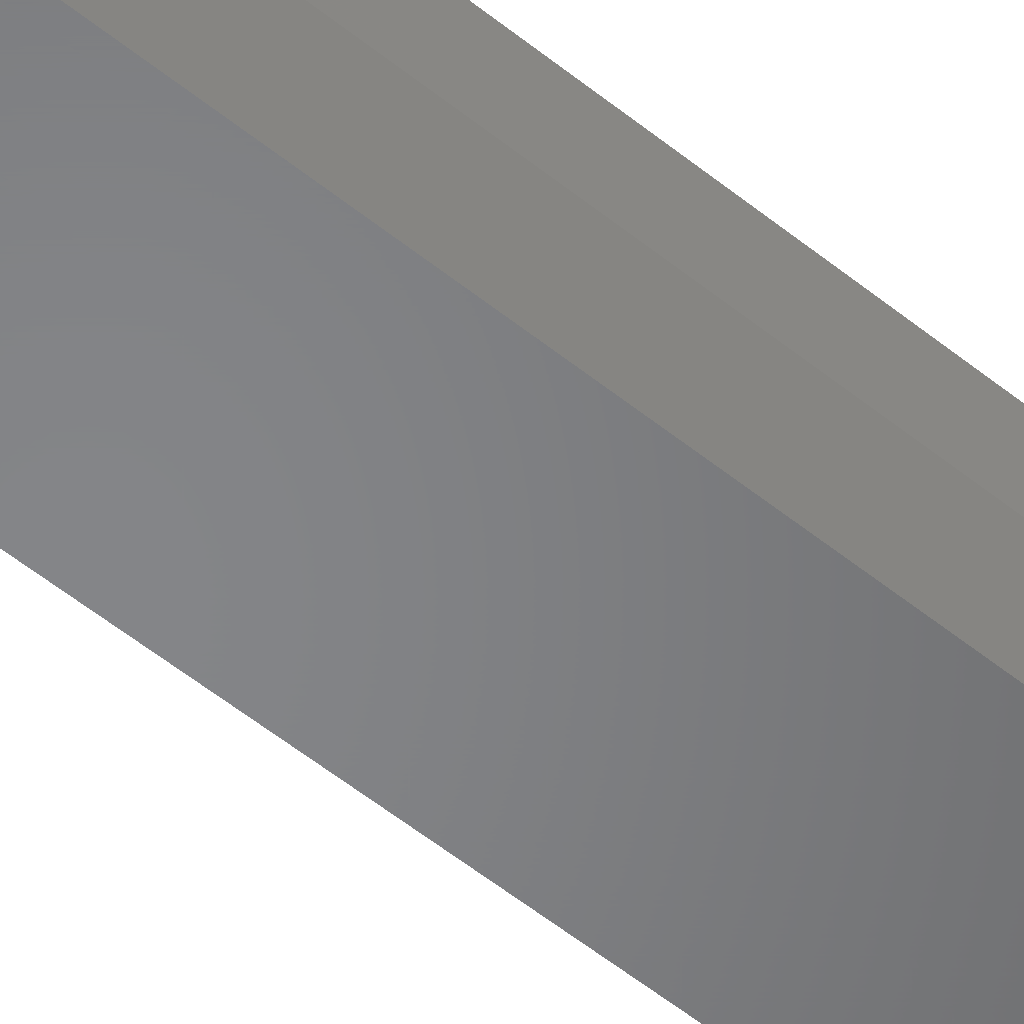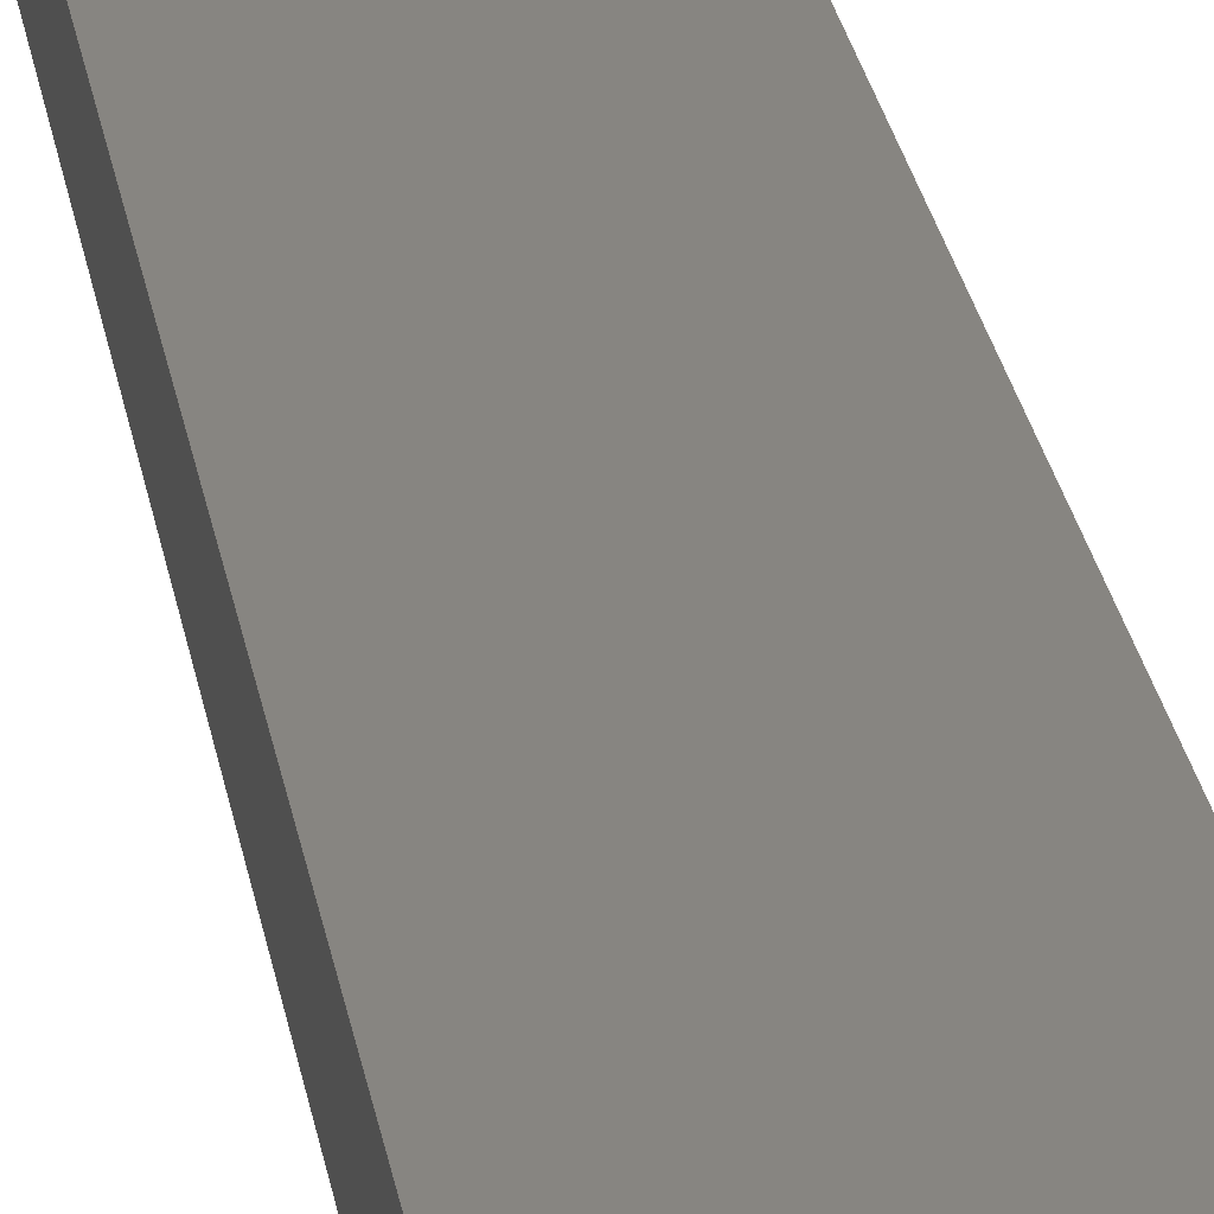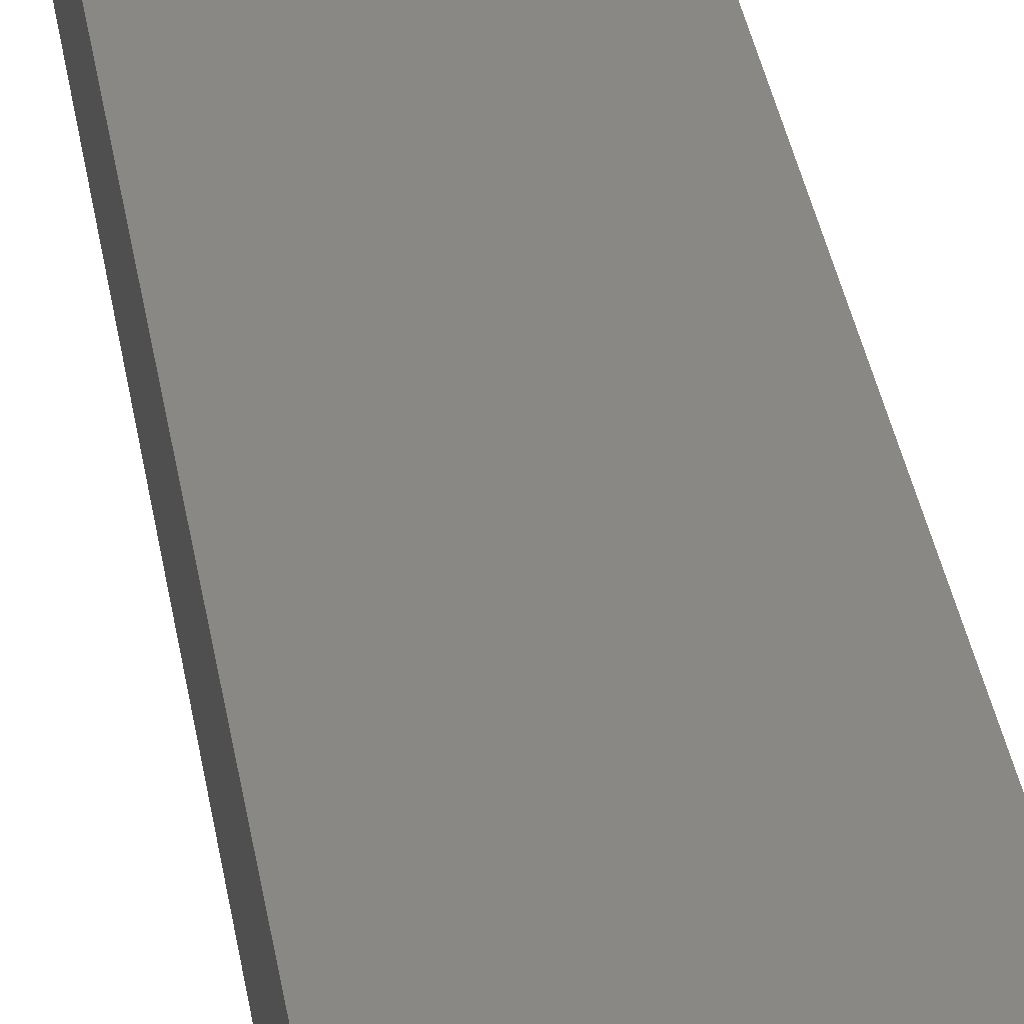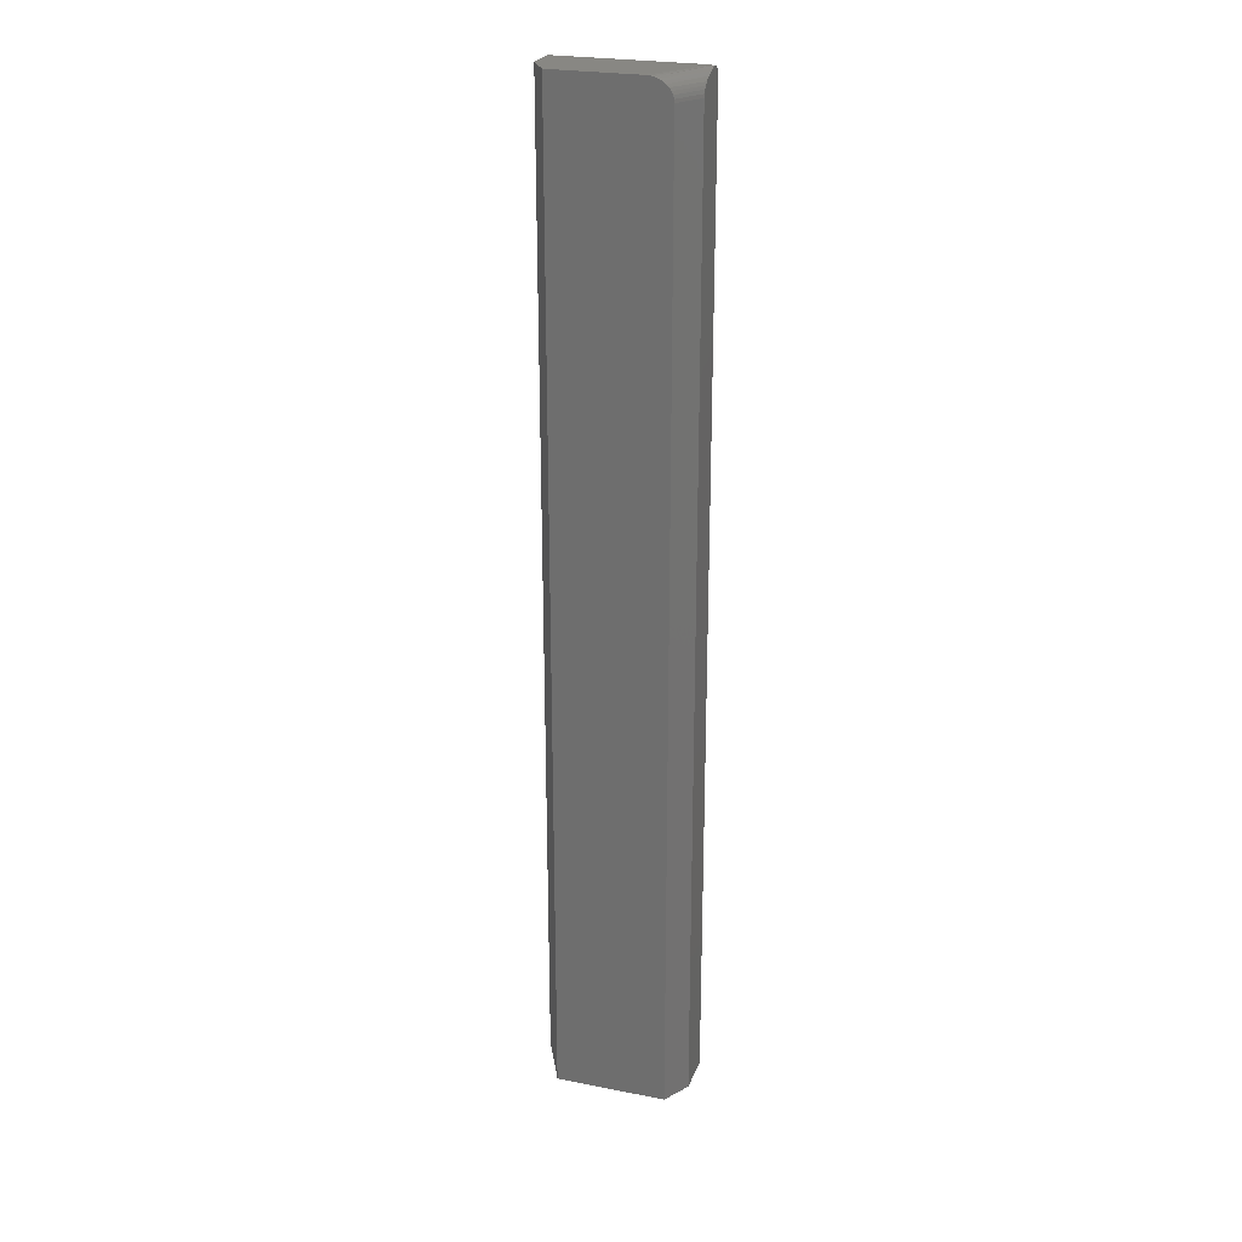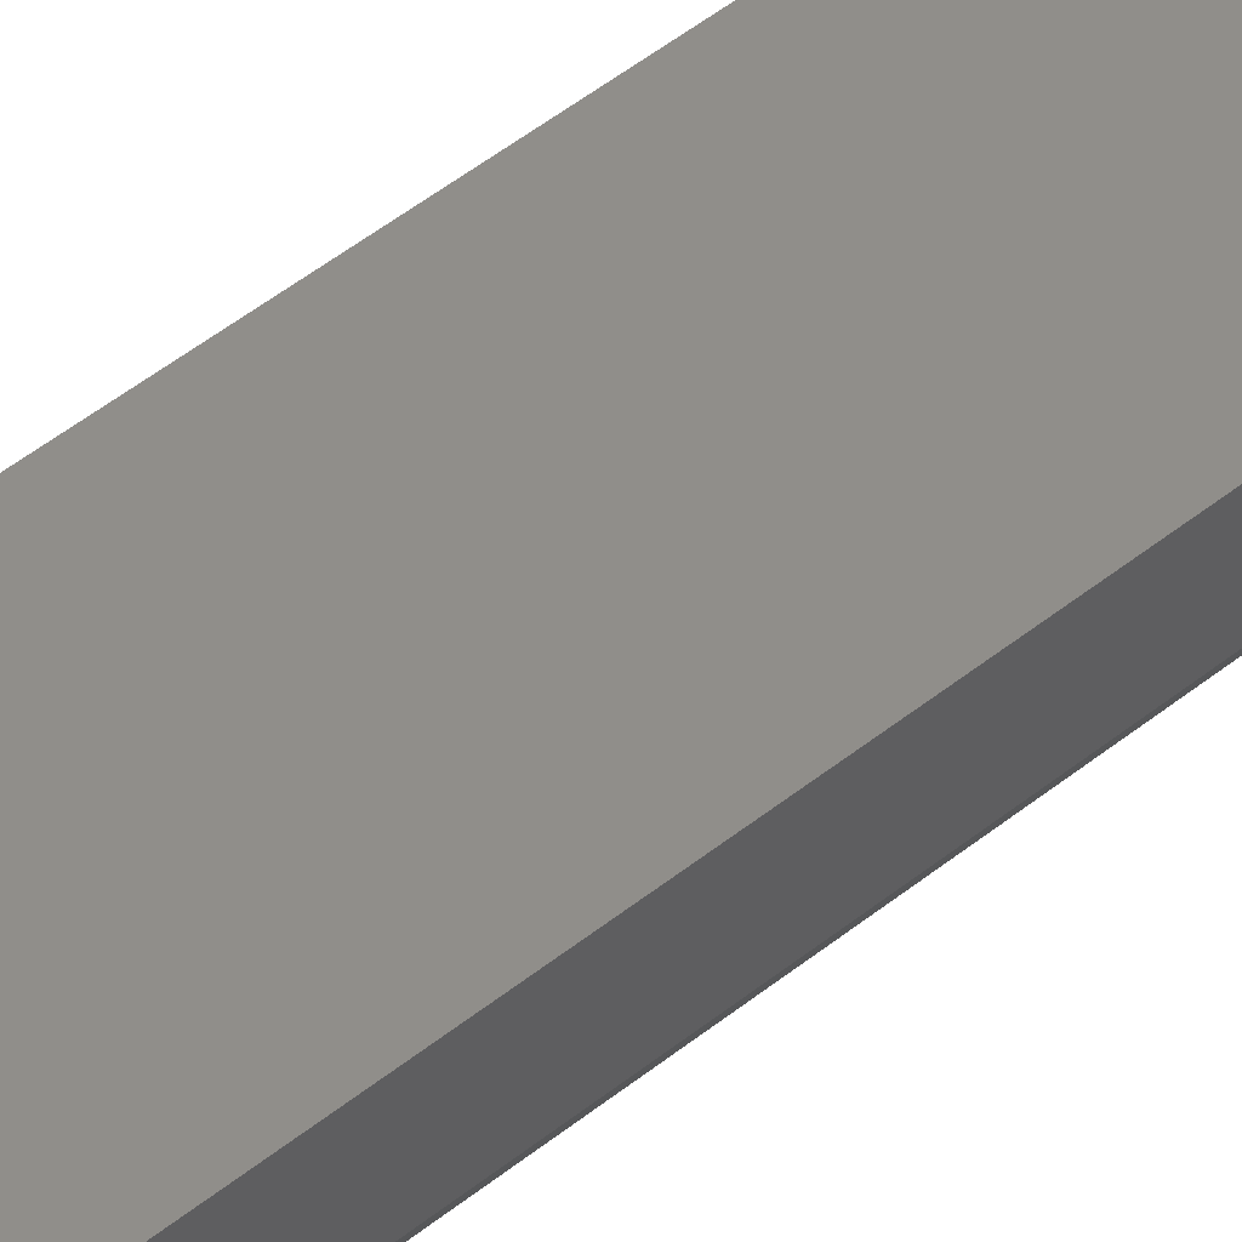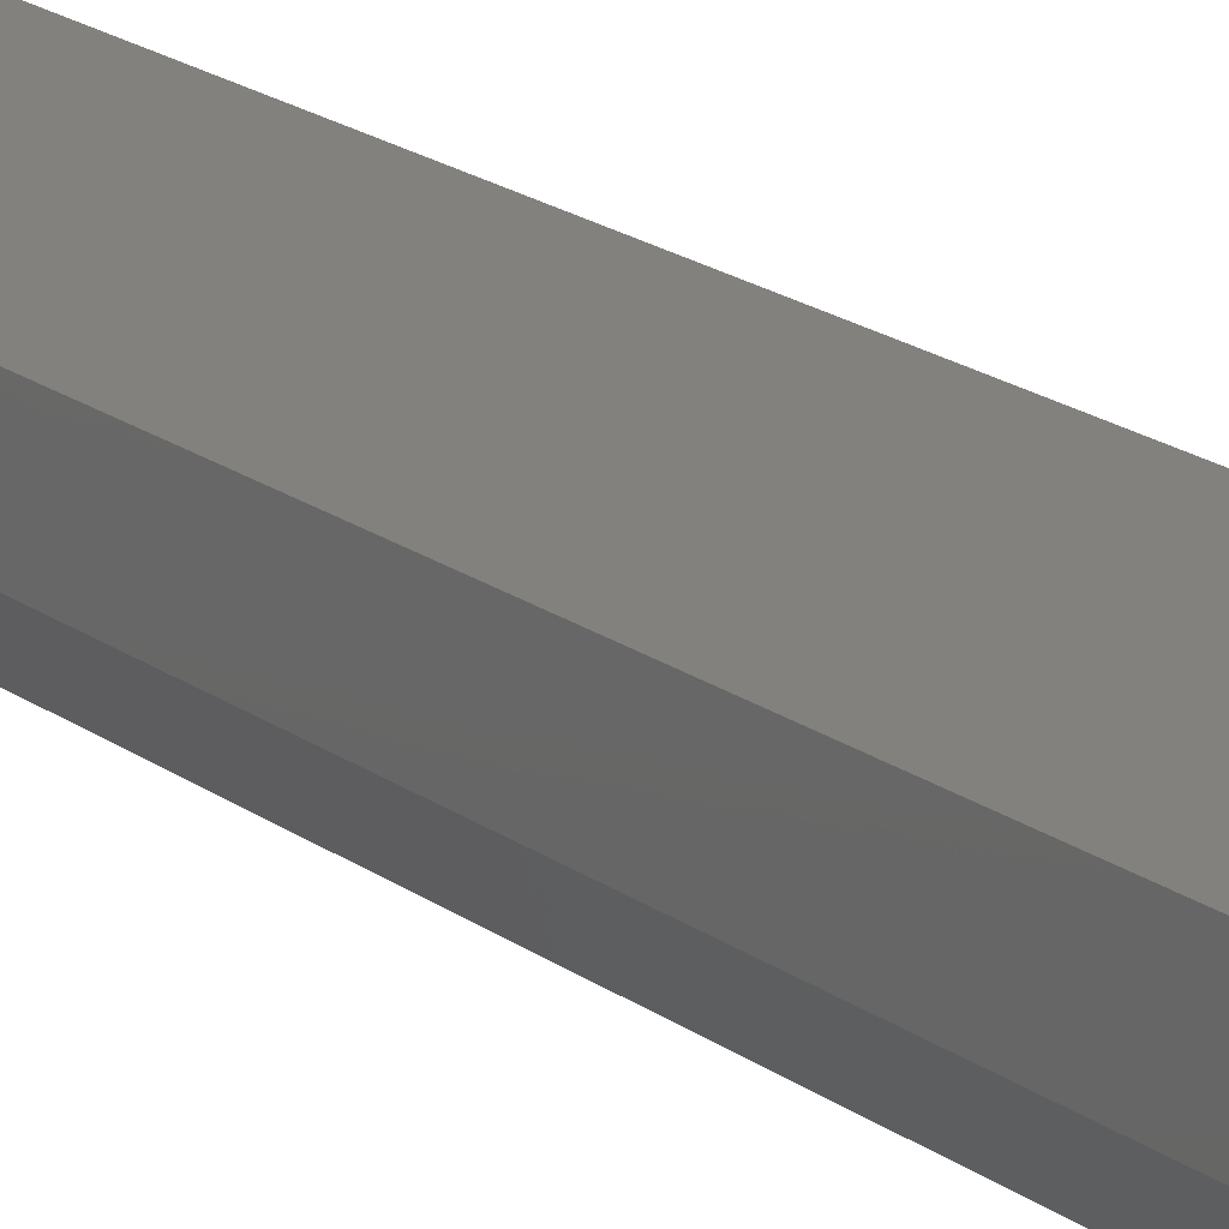
<metadata>
{"format":"stl","ext":"stl","renderer":"f3d","projection":"perspective","resolution":1024,"background":"white","views":[{"elev":-52.5,"azim":-131.4,"up":"+Y"},{"elev":22.1,"azim":-7.7,"up":"+Y"},{"elev":26.4,"azim":-6.9,"up":"+Y"},{"elev":24.9,"azim":17.8,"up":"+Z"},{"elev":45.7,"azim":-133.3,"up":"+Y"},{"elev":15.2,"azim":149.4,"up":"+Y"}]}
</metadata>
<code>
# stl→obj: 59 verts, 114 faces
v -0.04688 0.02738 0.01562
v -0.03125 0.0389 0
v -0.04688 0.007812 0.01562
v -0.04688 0.0389 0.01562
v -0.03421 -0.01291 0
v -0.04688 0.0389 0.7422
v -0.04688 0.03875 0.7437
v -0.04688 0.03543 0.7487
v -0.04688 0.03661 0.7477
v -0.04688 0.03758 0.7465
v -0.04688 0.0383 0.7452
v -0.04688 0.02738 0.75
v -0.04688 0.03109 0.75
v -0.04688 0.03261 0.7498
v -0.04688 0.03408 0.7494
v 0.008388 0.0389 0.7422
v 0.008388 0.0389 0
v 0.0625 0.0389 0
v 0.0625 0.02738 0
v 0.0625 0.007812 0
v 0.04984 -0.01291 0
v -0.04688 0.007812 0.75
v -0.03421 -0.01291 0.75
v 0.04634 -0.01291 0.7436
v 0.04448 -0.01291 0.7454
v 0.04232 -0.01291 0.747
v 0.04984 -0.01291 0.7344
v 0.03988 -0.01291 0.7483
v 0.03724 -0.01291 0.7492
v 0.03445 -0.01291 0.7498
v 0.03152 -0.01291 0.75
v 0.04961 -0.01291 0.7368
v 0.04893 -0.01291 0.7392
v 0.04783 -0.01291 0.7415
v 0.05841 0.0389 0.7422
v 0.05841 0.03875 0.7437
v 0.05841 0.03261 0.7498
v 0.05841 0.03109 0.75
v 0.05841 0.0383 0.7452
v 0.05841 0.03758 0.7465
v 0.05841 0.03661 0.7477
v 0.05841 0.03543 0.7487
v 0.05841 0.03408 0.7494
v 0.0625 0.007812 0.7344
v 0.0625 0.008183 0.7368
v 0.06007 0.03066 0.7499
v 0.0625 0.009269 0.7392
v 0.0625 0.011 0.7414
v 0.0625 0.01314 0.7433
v 0.0625 0.0172 0.7457
v 0.0625 0.02315 0.748
v 0.0625 0.03001 0.75
v 0.0625 0.02738 0.749
v 0.0625 0.0389 0.7414
v 0.0625 0.03836 0.7444
v 0.0625 0.03693 0.7468
v 0.0625 0.03484 0.7486
v 0.0625 0.03243 0.7494
v 0.06033 0.0389 0.742
f 1 2 3
f 1 4 2
f 3 2 5
f 1 6 4
f 7 8 9
f 7 9 10
f 7 10 11
f 12 8 7
f 12 7 6
f 12 6 1
f 8 12 13
f 8 13 14
f 8 14 15
f 6 16 4
f 4 16 17
f 4 17 2
f 5 2 17
f 5 17 18
f 5 18 19
f 5 19 20
f 5 20 21
f 1 3 12
f 12 3 22
f 3 5 22
f 22 5 23
f 24 25 26
f 27 5 21
f 26 28 29
f 26 29 30
f 26 30 31
f 23 5 27
f 23 27 32
f 23 32 33
f 23 33 34
f 23 34 24
f 23 24 26
f 23 26 31
f 35 7 36
f 35 16 7
f 13 37 14
f 13 38 37
f 6 7 16
f 7 11 36
f 36 11 39
f 11 10 39
f 39 10 40
f 10 9 40
f 40 9 41
f 9 8 41
f 41 8 42
f 8 15 42
f 42 15 43
f 15 14 43
f 43 14 37
f 27 44 45
f 38 30 46
f 38 31 30
f 33 47 48
f 33 48 34
f 34 48 49
f 34 49 24
f 24 49 50
f 24 50 25
f 26 25 50
f 50 51 26
f 26 51 28
f 52 46 29
f 29 46 30
f 53 52 29
f 53 29 28
f 53 28 51
f 47 33 45
f 45 33 32
f 45 32 27
f 31 22 23
f 22 31 12
f 12 31 38
f 12 38 13
f 19 18 54
f 19 54 52
f 19 52 53
f 54 55 56
f 54 56 57
f 54 57 58
f 54 58 52
f 18 17 16
f 18 16 35
f 18 35 59
f 18 59 54
f 58 37 52
f 37 46 52
f 46 37 38
f 41 42 57
f 56 41 57
f 40 41 56
f 39 40 56
f 55 54 59
f 55 59 35
f 55 35 36
f 55 36 39
f 55 39 56
f 37 58 43
f 43 58 57
f 43 57 42
f 53 51 19
f 44 20 19
f 44 19 51
f 44 51 50
f 44 50 49
f 44 49 48
f 44 48 47
f 44 47 45
f 21 20 27
f 27 20 44

</code>
